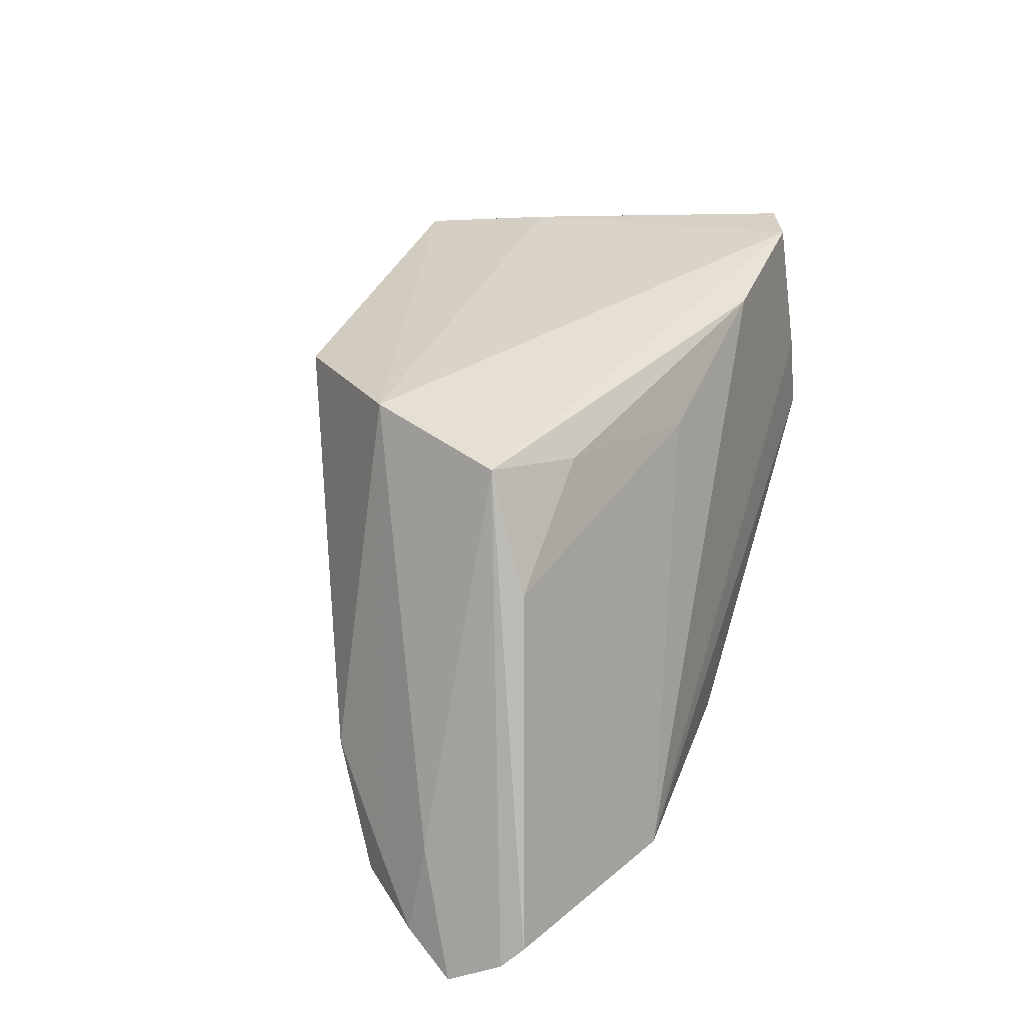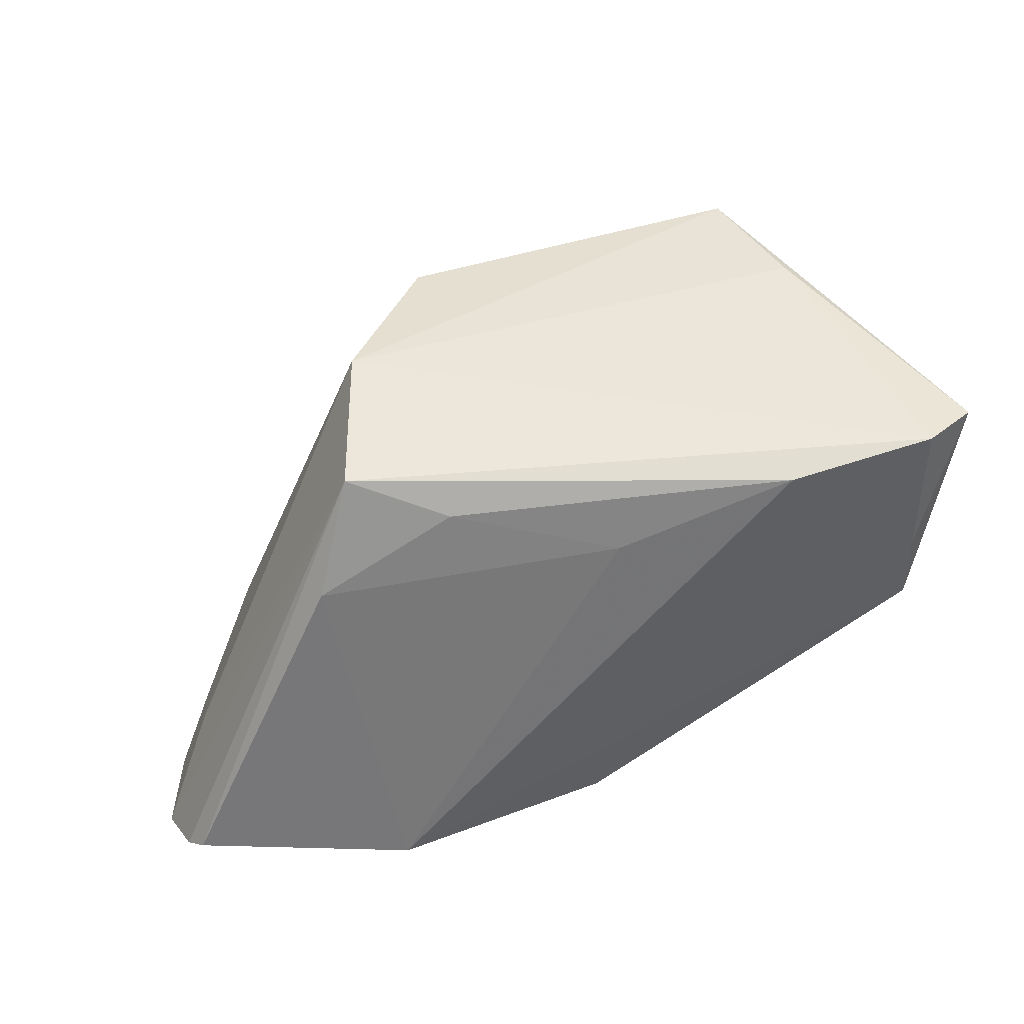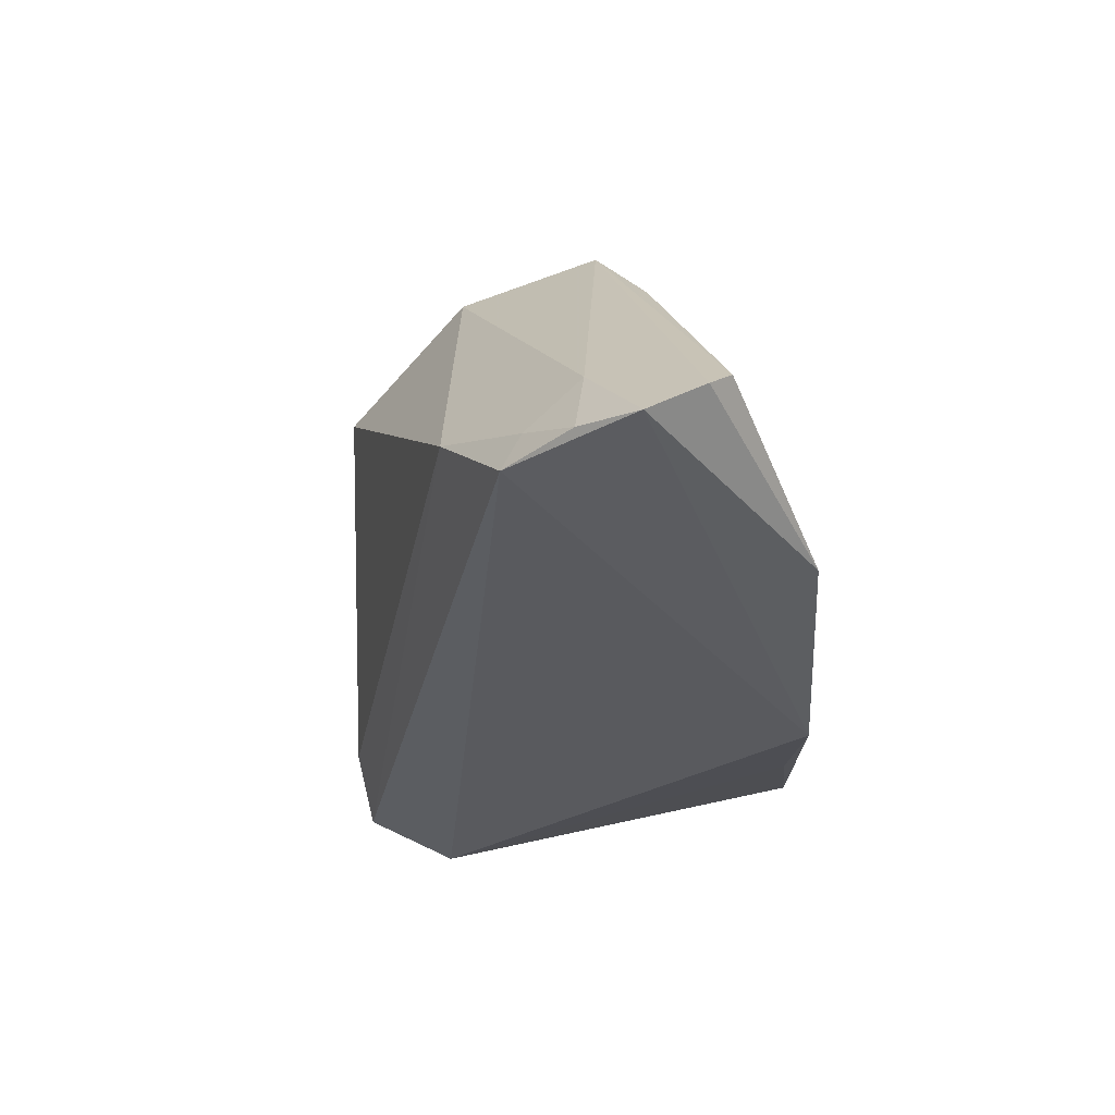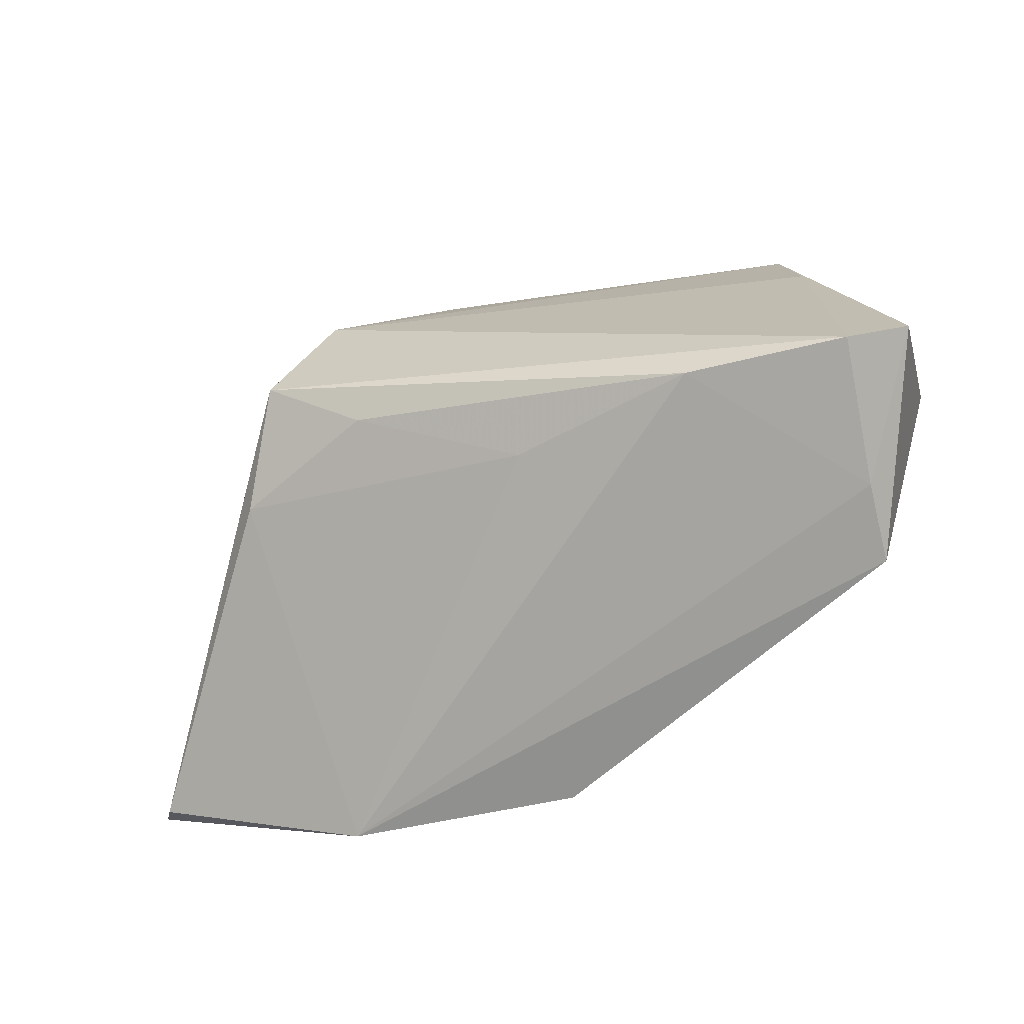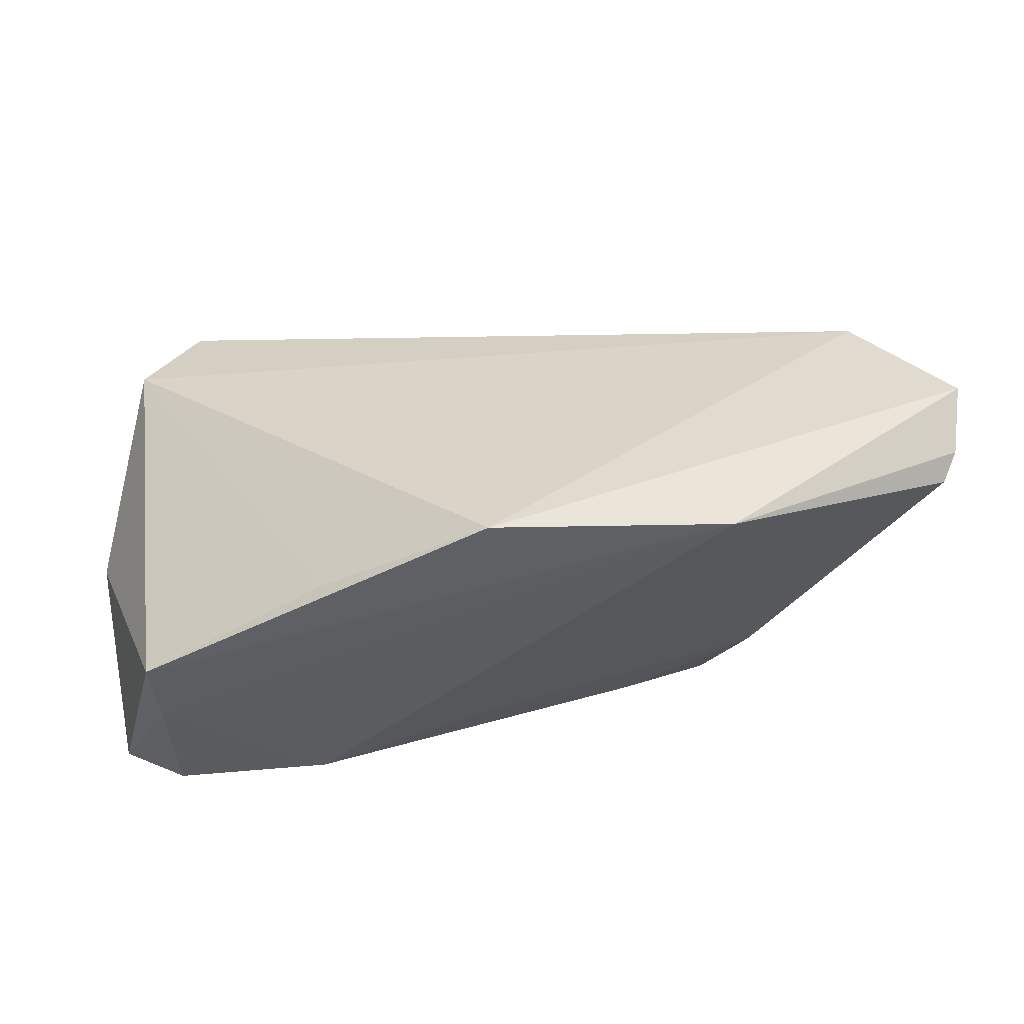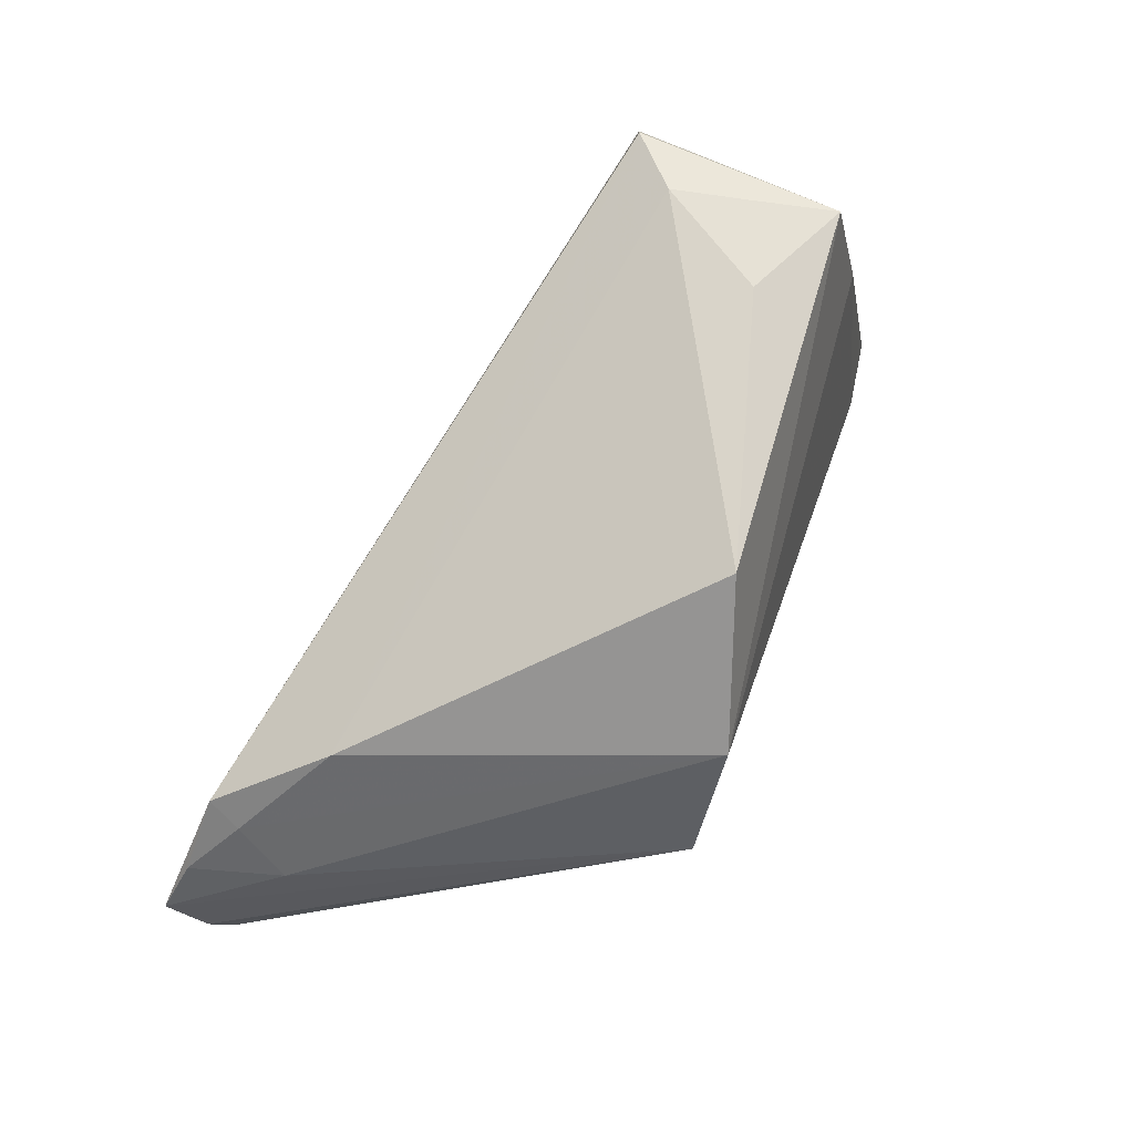
<metadata>
{"format":"obj","ext":"obj","renderer":"f3d","projection":"perspective","resolution":1024,"background":"white","views":[{"elev":40.2,"azim":-70.9,"up":"+Z"},{"elev":54.5,"azim":-23.3,"up":"+Z"},{"elev":-39.3,"azim":-87.2,"up":"+Z"},{"elev":-65.5,"azim":15.8,"up":"+Y"},{"elev":-44.1,"azim":-174.9,"up":"+Y"},{"elev":69.1,"azim":-65.6,"up":"+Y"}]}
</metadata>
<code>
v 0.04116 -0.02268 0.02256
v -0.05388 0.004163 -0.02147
v -0.03549 -0.02726 -0.02637
v -0.02431 0.01425 0.02858
v -0.06316 -0.01527 -0.02398
v -0.02082 -0.01036 0.02378
v -0.006579 -0.02726 -0.02828
v 0.03792 0.0311 -0.01058
v 0.02139 -0.02174 0.02298
v -0.06418 -0.008569 -0.02828
v 0.03459 0.03186 0.00598
v 0.04431 0.02052 -0.01308
v 0.03949 -0.02726 -0.005641
v -0.03838 -0.009661 0.01531
v 0.03978 -0.02603 0.004382
v 0.04885 -0.0197 0.02074
v -0.009189 0.02999 0.02197
v -0.001217 -0.01886 0.01691
v 0.02344 0.03268 0.01023
v -0.0616 -0.01776 -0.02147
v -0.05559 -0.002457 -0.01521
v 0.01489 -0.02572 -0.01828
v -0.05977 -0.001611 -0.02625
v -0.05268 0.006495 -0.02556
v 0.04784 -0.005902 0.01532
v 0.03132 0.03274 -0.003958
v -0.04338 0.01403 -0.01335
v 0.03798 0.03083 0.01551
v 0.03988 0.01428 0.01851
v 0.05051 -0.00119 0.003198
v -0.0319 -0.003343 0.02841
f 8 27 26
f 4 28 17
f 26 27 17
f 17 27 4
f 30 28 25
f 10 31 21
f 21 31 4
f 24 7 10
f 27 8 24
f 22 13 7
f 26 17 19
f 19 17 28
f 29 28 4
f 10 7 3
f 3 15 9
f 7 13 3
f 13 15 3
f 5 31 10
f 5 20 31
f 10 3 5
f 5 3 20
f 31 20 14
f 20 3 14
f 7 24 12
f 12 24 8
f 12 22 7
f 13 22 12
f 30 13 12
f 12 28 30
f 12 8 28
f 23 24 10
f 10 21 23
f 30 25 16
f 16 25 28
f 28 29 16
f 16 13 30
f 16 15 13
f 26 19 11
f 11 19 28
f 11 8 26
f 28 8 11
f 9 31 6
f 31 14 6
f 18 3 9
f 18 14 3
f 9 6 18
f 18 6 14
f 27 24 2
f 24 23 2
f 2 23 21
f 4 27 2
f 2 21 4
f 9 15 1
f 15 16 1
f 1 31 9
f 4 31 1
f 1 29 4
f 1 16 29

</code>
